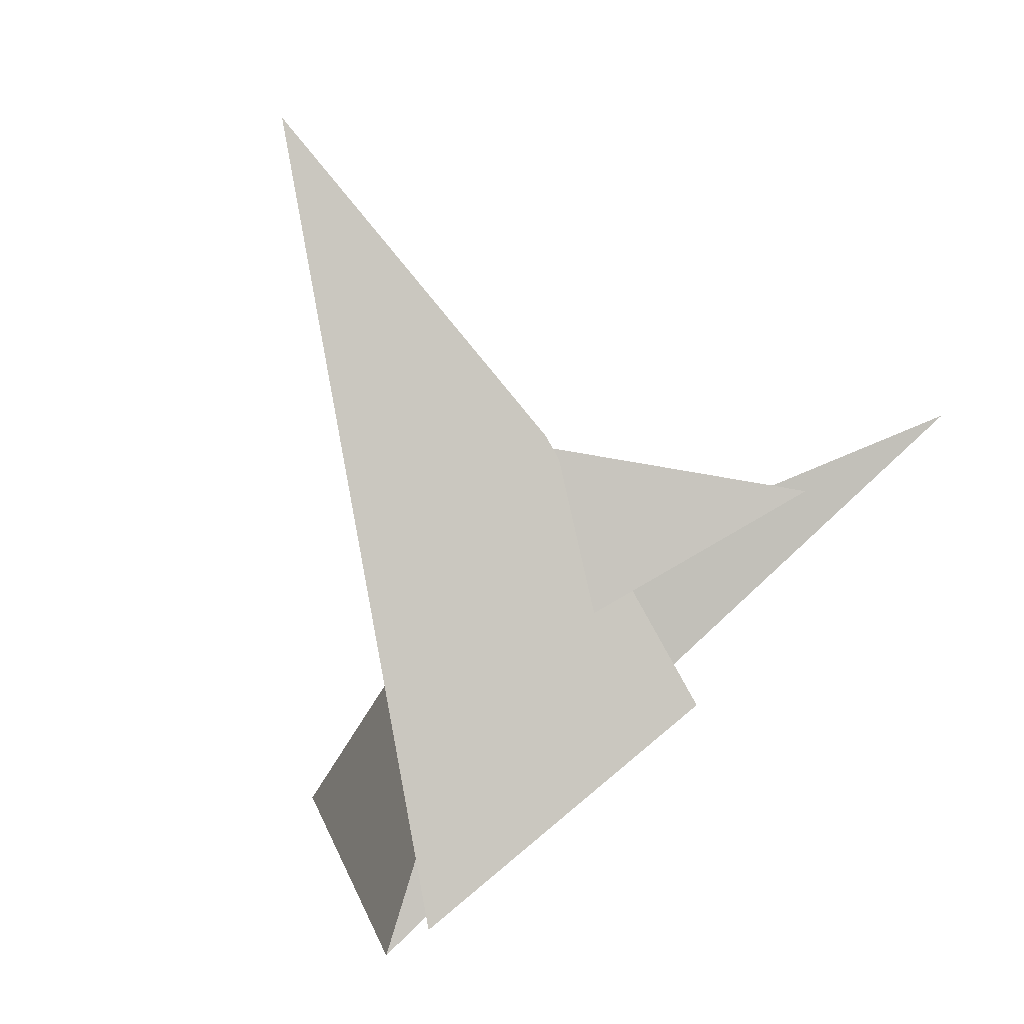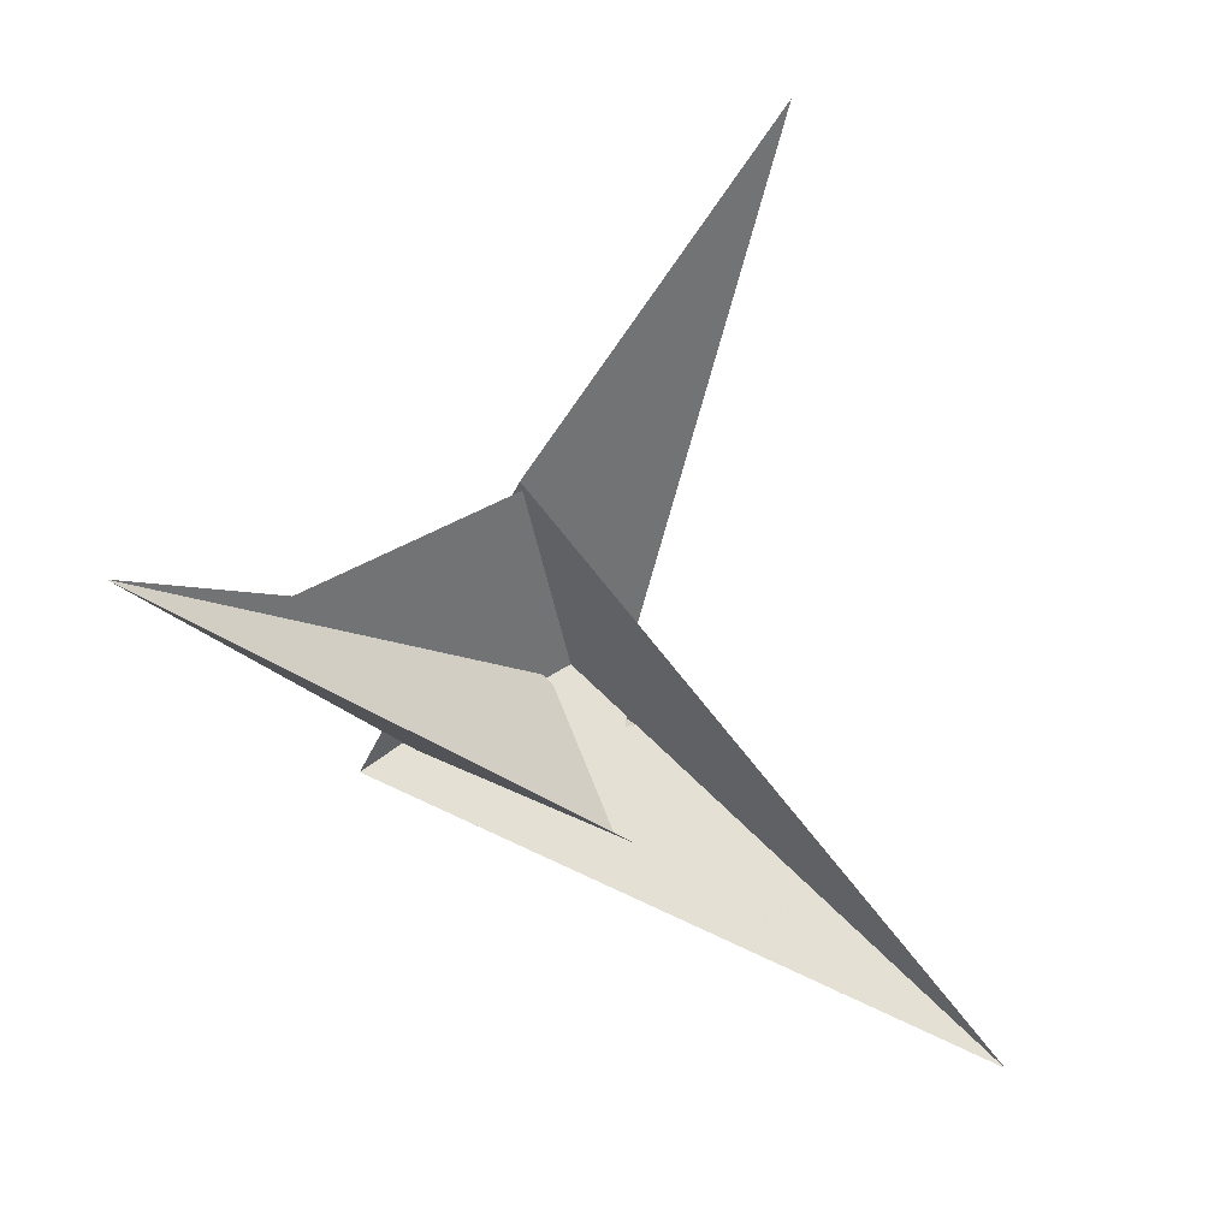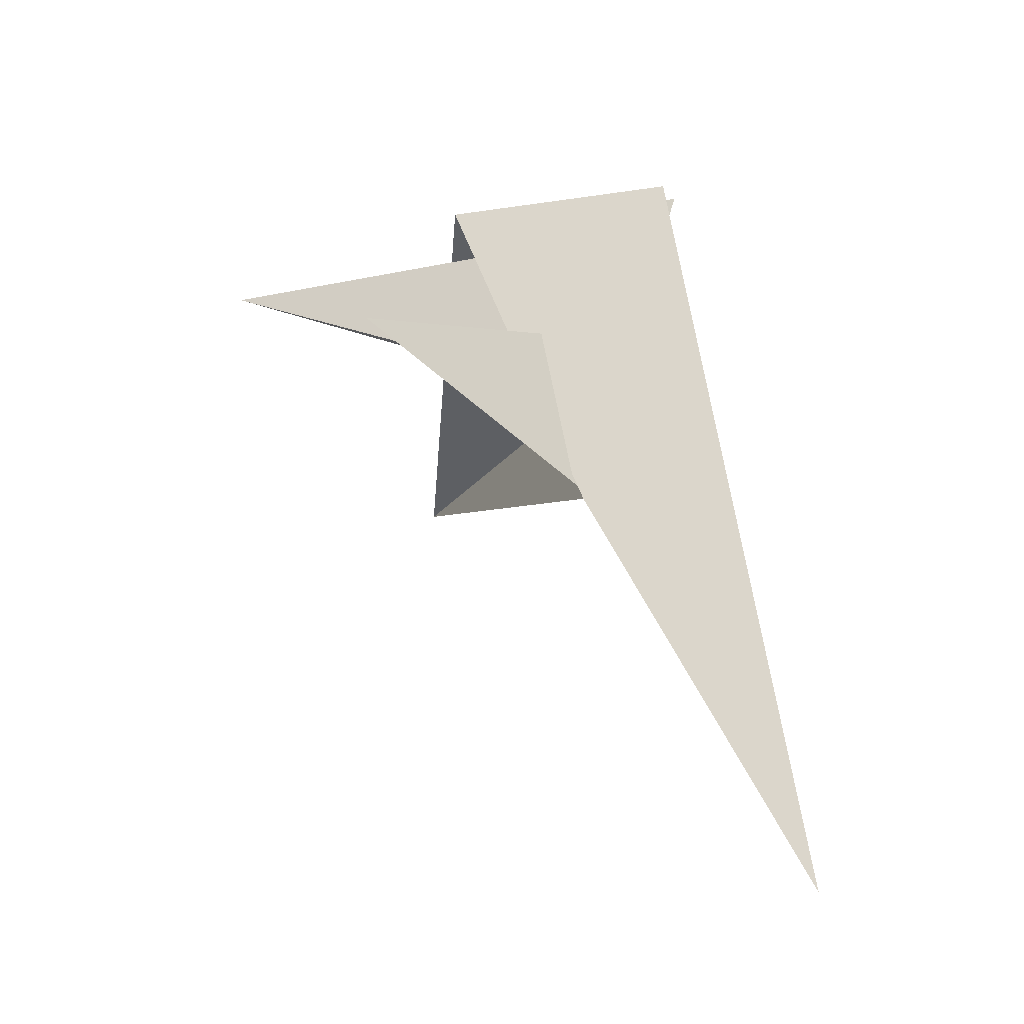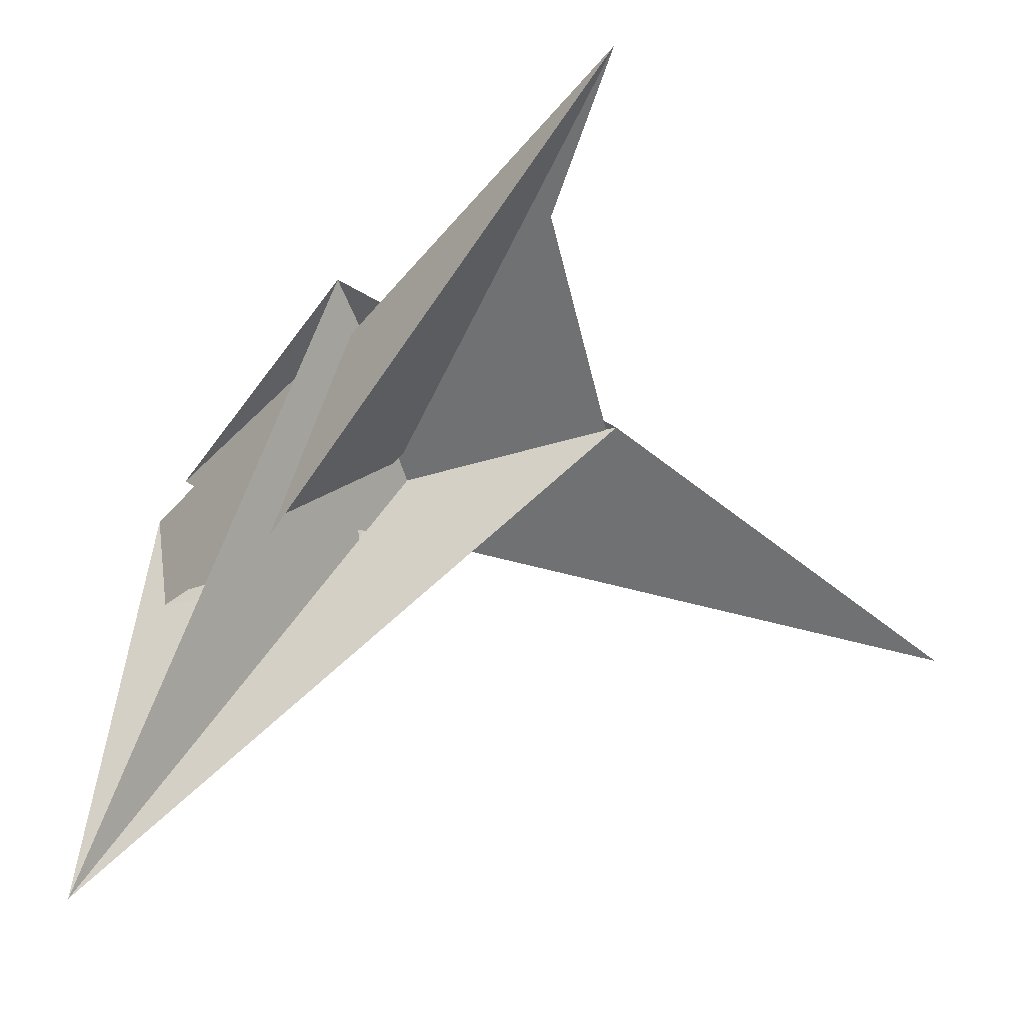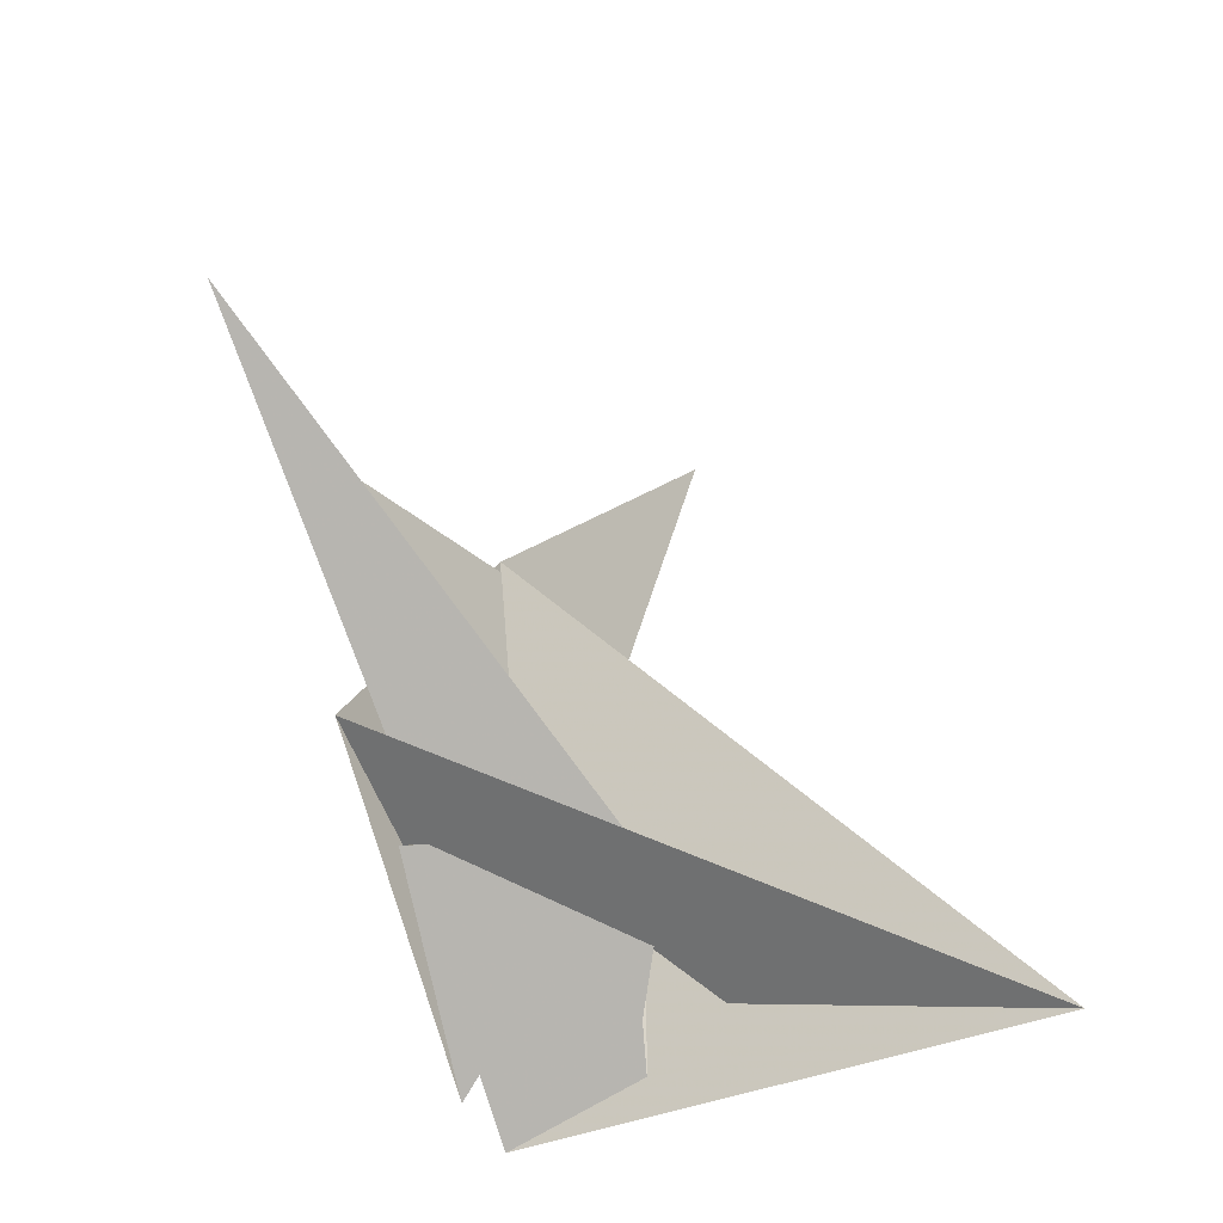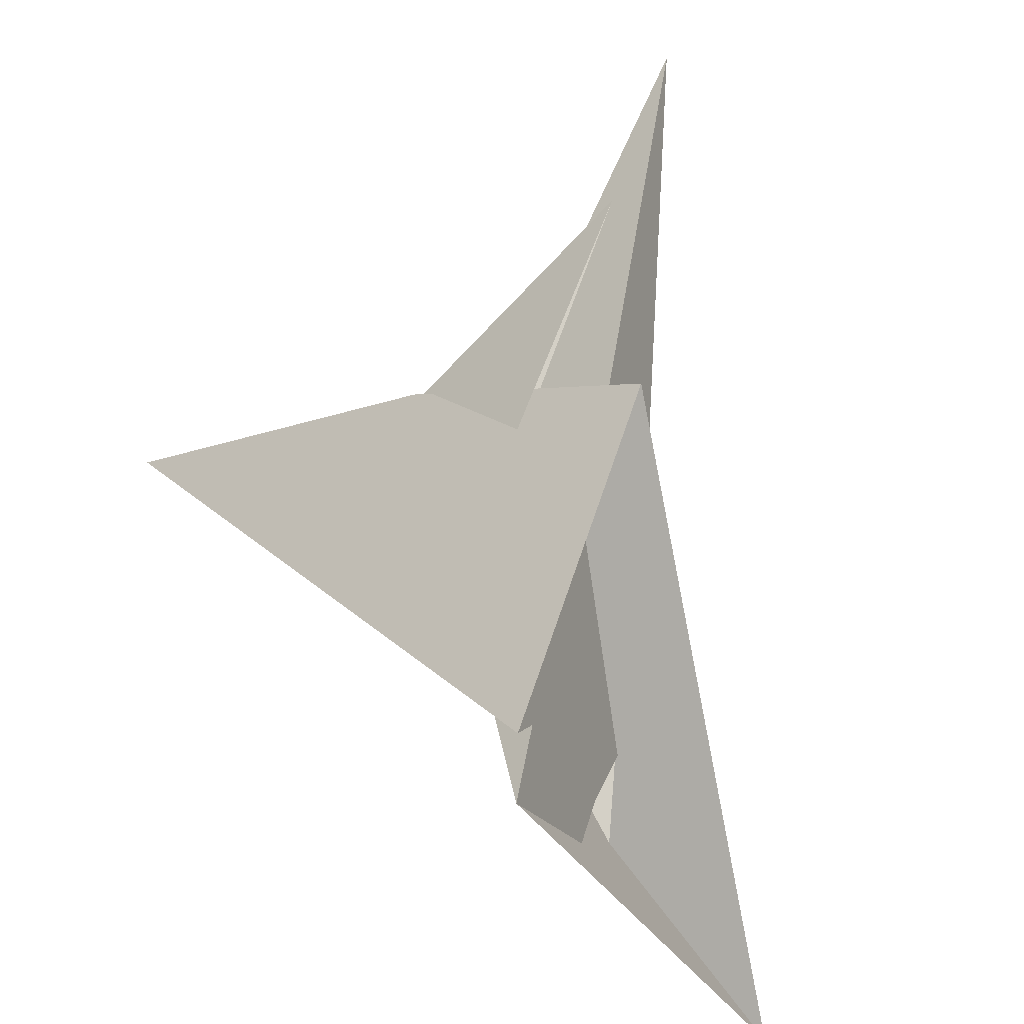
<metadata>
{"format":"obj","ext":"obj","renderer":"f3d","projection":"perspective","resolution":1024,"background":"white","views":[{"elev":11.6,"azim":-45.6,"up":"+Y"},{"elev":27.0,"azim":101.4,"up":"+Y"},{"elev":41.9,"azim":171.1,"up":"+Z"},{"elev":-14.5,"azim":95.7,"up":"+Z"},{"elev":-43.2,"azim":83.2,"up":"+Y"},{"elev":36.2,"azim":-31.1,"up":"+Z"}]}
</metadata>
<code>
v 0.7114 0.2945 0.7731
v 0.7195 -1.1 -2.685
v -0.0587 0.5782 0.0423
v -0.08766 0.588 0.01282
v 0.4831 -0.106 -0.651
v -0.03232 0.3172 -0.5585
v -0.06506 0.6024 0.09091
v 0.4855 -0.06564 -0.5458
v -0.4698 0.6787 -0.4745
v -0.0477 0.5337 -0.04799
v 0.4744 -0.05355 -0.5364
v 0.1299 0.005082 0.377
v -0.5721 -0.3703 -0.1652
v 0.1179 0.01129 0.3991
v -0.3555 -0.3246 -0.1715
v -0.3439 -0.3471 -0.2338
v 0.1828 -0.02322 0.2778
v 0.1145 -0.4821 -0.8213
v 0.3364 -0.4905 -0.9646
v -0.0463 -0.6677 -1.192
v -0.1587 0.3174 0.02318
v 0.3196 0.8822 0.306
v 0.3109 1.241 0.1974
v -0.5764 -0.7899 -0.05147
v -0.8392 -1.073 -0.2145
v 1.322 1.51 1.054
v 0.2407 1.775 -0.01734
v -0.1274 0.3097 -0.07968
v 0.1378 -0.009617 0.4202
v -0.1545 0.3386 -0.1108
v 0.3286 -2.117e-05 -0.5109
v 0.1167 0.16 -0.3975
v -0.06701 0.3346 -0.4924
v -0.0205 0.7137 0.09341
v -0.382 -0.8914 -0.7839
v -0.3644 -0.8989 -0.8458
v -0.1095 -0.2478 -0.8133
v -0.1859 -0.05873 -0.3544
v -0.719 -0.8876 0.01372
v -0.6488 3.635 -1.218
v 0.2611 1.835 -0.009708
v -0.4083 0.1867 -0.05376
v 1.939 1.938 1.554
v -0.4096 -0.1423 -0.2708
f 1 2 6 5 8 11 9 10 4 3 7
f 1 2 20 19 18 17 15 16 13 12 14
f 3 4 23 22 26 27 25 24 13 12 21
f 5 6 33 31 32 30 28 21 12 14 29
f 3 7 34 37 36 35 38 16 15 28 21
f 1 7 34 22 23 42 41 40 39 29 14
f 5 8 43 17 18 35 36 25 24 39 29
f 9 10 30 28 15 17 43 26 27 41 40
f 8 11 31 32 19 20 37 34 22 26 43
f 9 11 31 33 44 38 16 13 24 39 40
f 4 10 30 32 19 18 35 38 44 42 23
f 2 6 33 44 42 41 27 25 36 37 20

</code>
